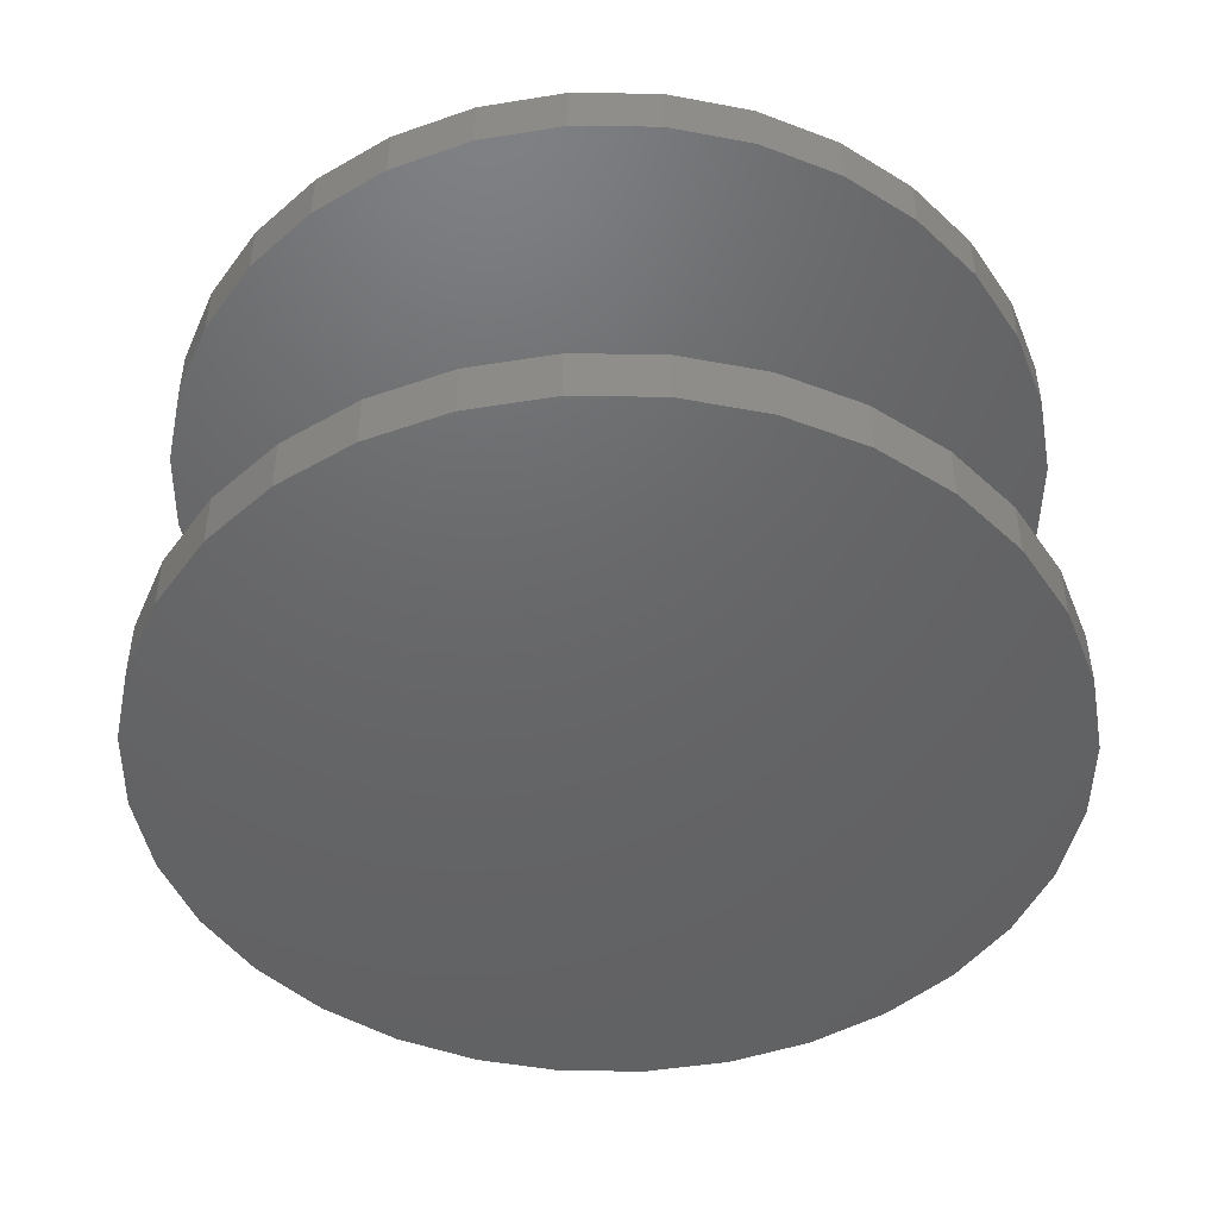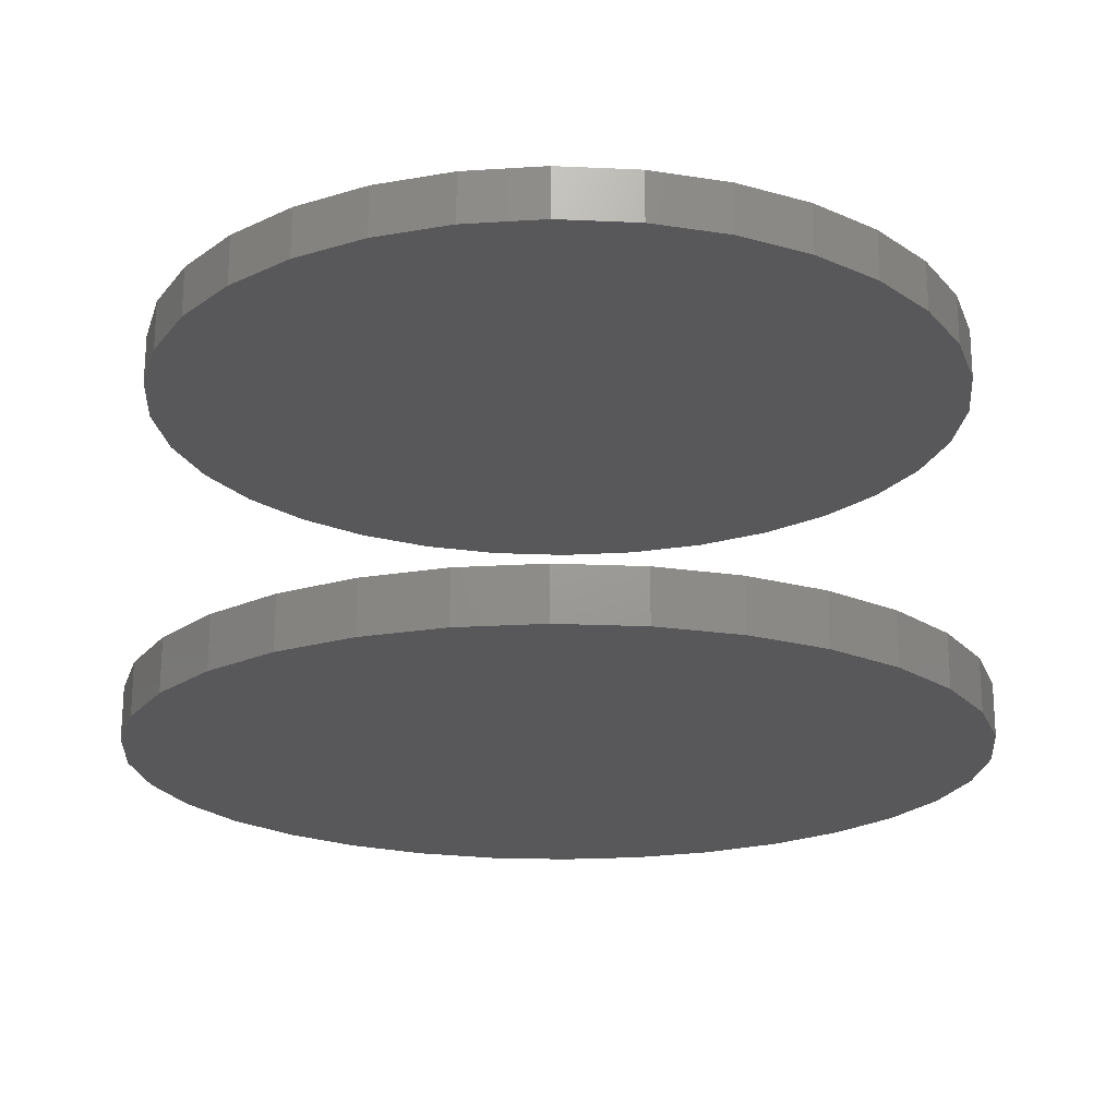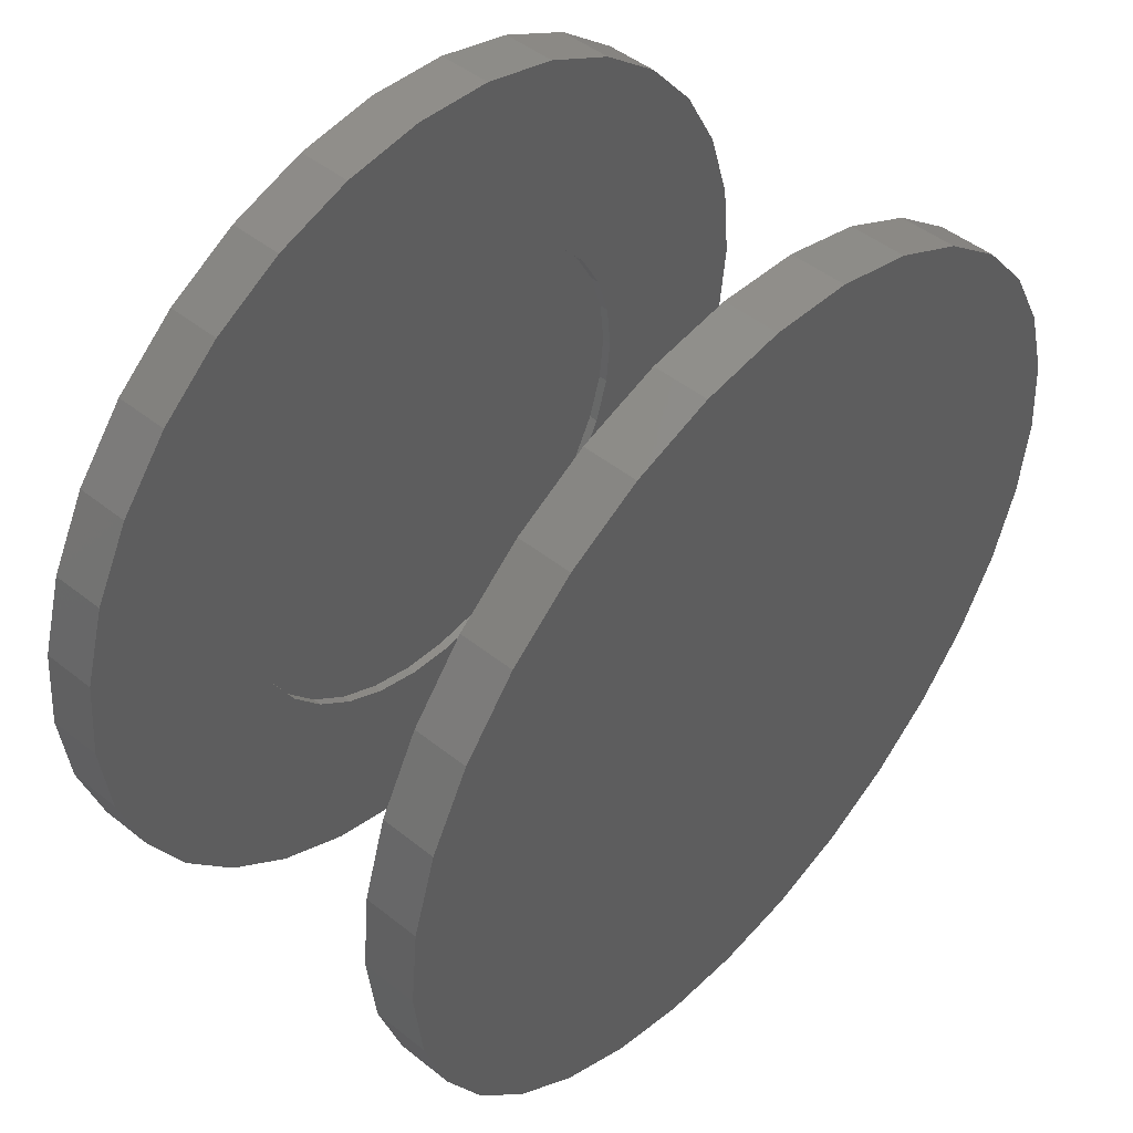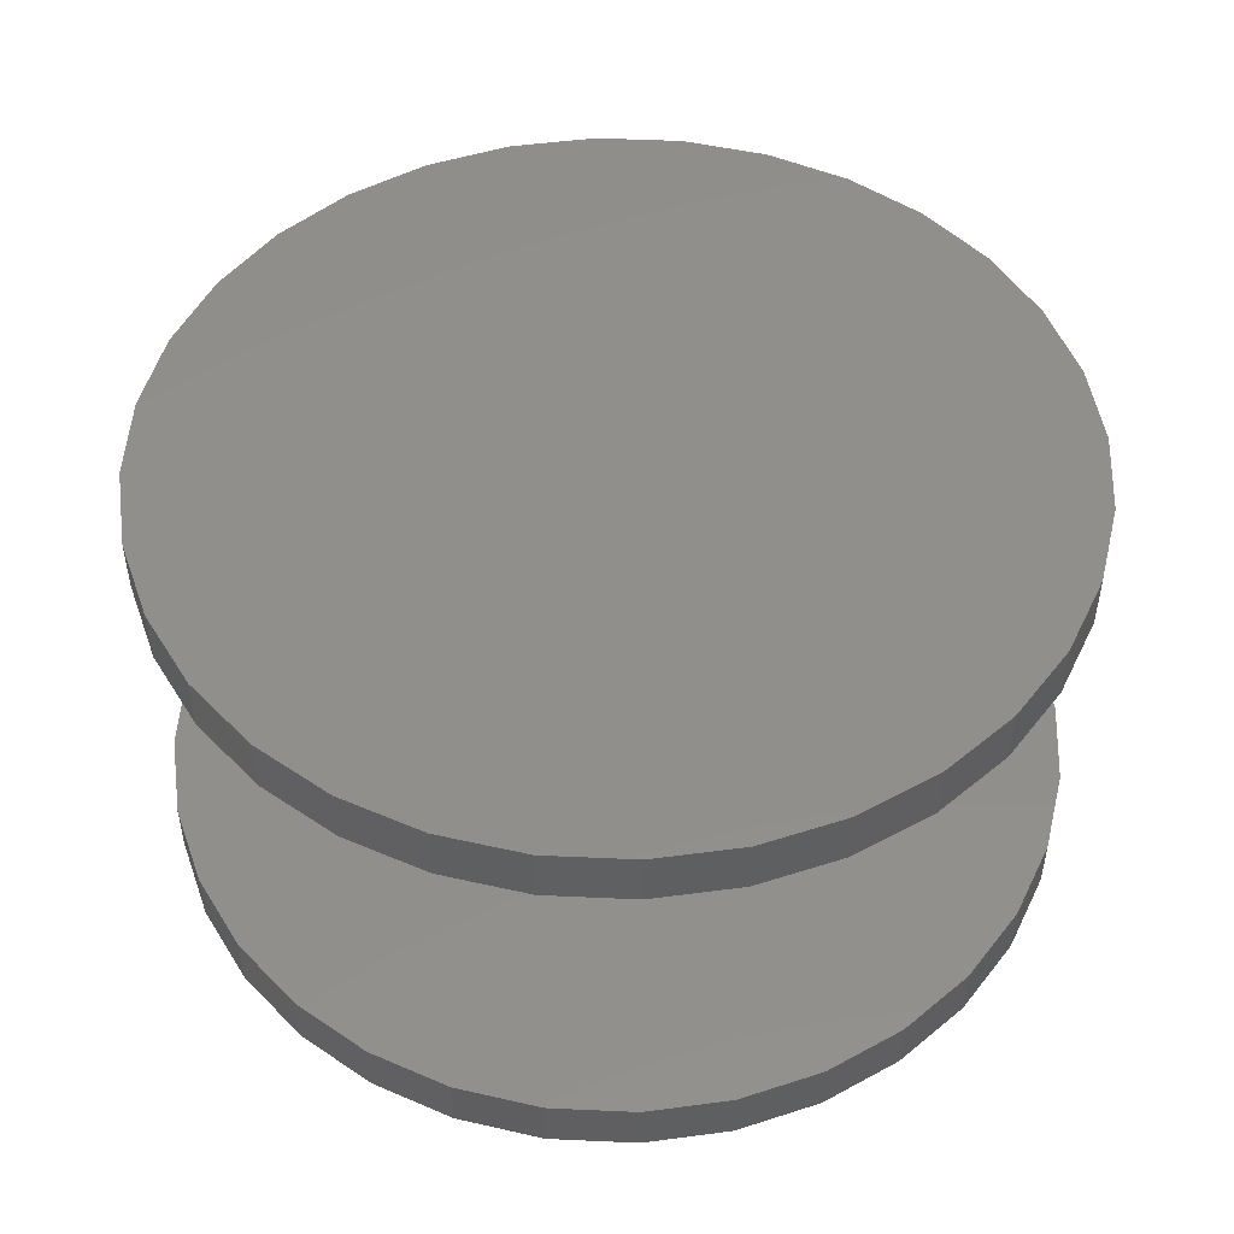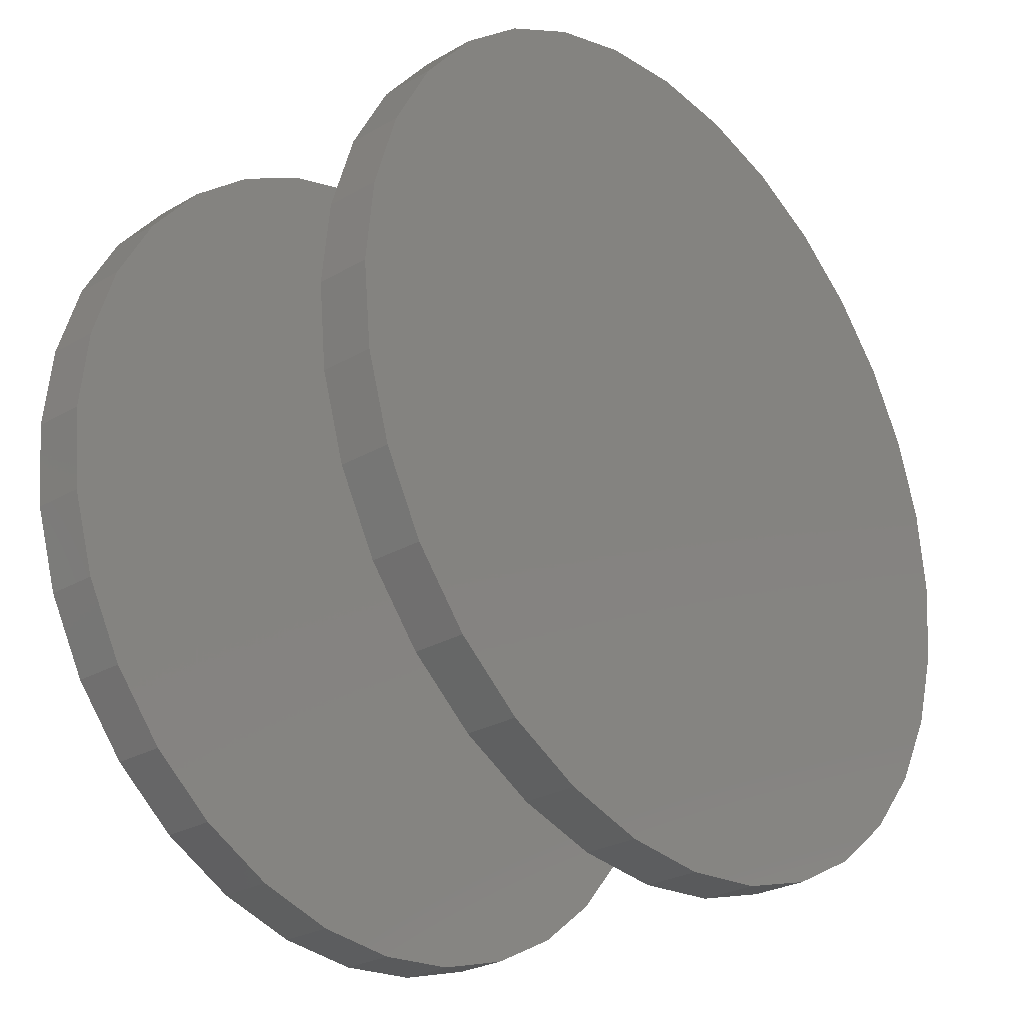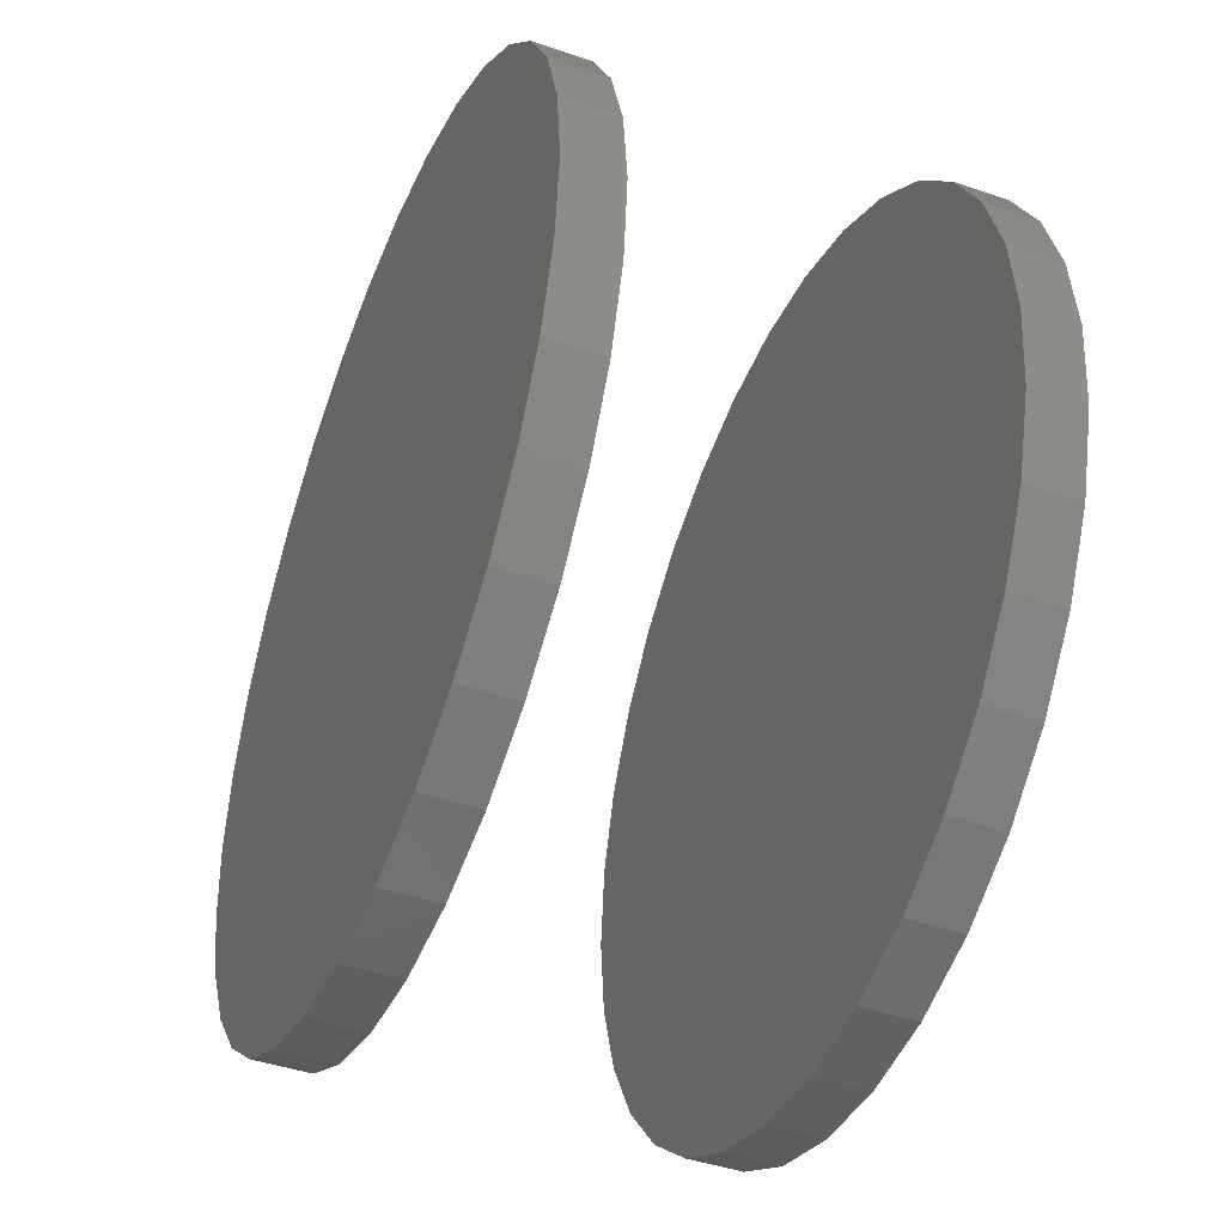
<metadata>
{"format":"stl","ext":"stl","renderer":"f3d","projection":"perspective","resolution":1024,"background":"white","views":[{"elev":-46.7,"azim":-85.2,"up":"+Y"},{"elev":-20.1,"azim":124.7,"up":"+Y"},{"elev":48.6,"azim":131.4,"up":"+Z"},{"elev":49.3,"azim":-36.5,"up":"+Y"},{"elev":-27.3,"azim":-48.5,"up":"+Z"},{"elev":-43.9,"azim":68.0,"up":"+Z"}]}
</metadata>
<code>
# stl→obj: 192 verts, 376 faces
v 0.004523 -0.5859 0.4342
v -0.08019 -0.6016 0.4259
v -0.08019 -0.5859 0.4259
v -0.1616 -0.6016 0.4012
v -0.1616 -0.5859 0.4012
v -0.2367 -0.6016 0.361
v -0.2367 -0.5859 0.361
v -0.3025 -0.6016 0.307
v -0.3025 -0.5859 0.307
v -0.3565 -0.6016 0.2412
v -0.3565 -0.5859 0.2412
v -0.3966 -0.6016 0.1662
v -0.3966 -0.5859 0.1662
v -0.4213 -0.6016 0.08471
v -0.4213 -0.5859 0.08471
v -0.4297 -0.6016 9.308e-16
v -0.4297 -0.5859 1.595e-16
v 0.004523 -0.6016 0.4342
v 0.08923 -0.5859 0.4259
v 0.08923 -0.6016 0.4259
v 0.1707 -0.5859 0.4012
v 0.1707 -0.6016 0.4012
v 0.2458 -0.5859 0.361
v 0.2458 -0.6016 0.361
v 0.3116 -0.5859 0.307
v 0.3116 -0.6016 0.307
v 0.3656 -0.5859 0.2412
v 0.3656 -0.6016 0.2412
v 0.4057 -0.5859 0.1662
v 0.4057 -0.6016 0.1662
v 0.4304 -0.5859 0.08471
v 0.4304 -0.6016 0.08471
v 0.4387 -0.5859 -1.595e-16
v 0.4387 -0.6016 -1.595e-16
v 0.004523 -0.5859 -0.4342
v 0.08923 -0.6016 -0.4259
v 0.08923 -0.5859 -0.4259
v 0.1707 -0.6016 -0.4012
v 0.1707 -0.5859 -0.4012
v 0.2458 -0.6016 -0.361
v 0.2458 -0.5859 -0.361
v 0.3116 -0.6016 -0.307
v 0.3116 -0.5859 -0.307
v 0.3656 -0.6016 -0.2412
v 0.3656 -0.5859 -0.2412
v 0.4057 -0.6016 -0.1662
v 0.4057 -0.5859 -0.1662
v 0.4304 -0.6016 -0.08471
v 0.4304 -0.5859 -0.08471
v 0.004523 -0.6016 -0.4342
v -0.08019 -0.5859 -0.4259
v -0.08019 -0.6016 -0.4259
v -0.1616 -0.5859 -0.4012
v -0.1616 -0.6016 -0.4012
v -0.2367 -0.5859 -0.361
v -0.2367 -0.6016 -0.361
v -0.3025 -0.5859 -0.307
v -0.3025 -0.6016 -0.307
v -0.3565 -0.5859 -0.2412
v -0.3565 -0.6016 -0.2412
v -0.3966 -0.5859 -0.1662
v -0.3966 -0.6016 -0.1662
v -0.4213 -0.5859 -0.08471
v -0.4213 -0.6016 -0.08471
v -0.6223 -0.5859 0.4211
v -0.528 -0.5859 0.5359
v -0.7354 -0.5859 0.1479
v -0.528 -0.5859 -0.5359
v 0.6381 -0.5859 -0.4211
v 0.5438 -0.5859 -0.5359
v 0.429 -0.5859 -0.6302
v 0.2979 -0.5859 -0.7002
v 0.1558 -0.5859 -0.7433
v 0.007895 -0.5859 -0.7579
v -0.4132 -0.5859 0.6302
v -0.2821 -0.5859 0.7002
v -0.14 -0.5859 0.7433
v 0.007895 -0.5859 0.7579
v 0.1558 -0.5859 0.7433
v 0.2979 -0.5859 0.7002
v 0.429 -0.5859 0.6302
v 0.5438 -0.5859 0.5359
v -0.6223 -0.5859 -0.4211
v -0.6923 -0.5859 -0.29
v -0.14 -0.5859 -0.7433
v -0.2821 -0.5859 -0.7002
v -0.4132 -0.5859 -0.6302
v -0.6923 -0.5859 0.29
v -0.75 -0.5859 9.281e-17
v -0.7354 -0.5859 -0.1479
v 0.7081 -0.5859 0.29
v 0.6381 -0.5859 0.4211
v 0.7512 -0.5859 0.1479
v 0.7658 -0.5859 -2.784e-16
v 0.7512 -0.5859 -0.1479
v 0.7081 -0.5859 -0.29
v -0.75 -0.6797 9.281e-17
v -0.7354 -0.6797 0.1479
v -0.6923 -0.6797 0.29
v -0.6223 -0.6797 0.4211
v -0.528 -0.6797 0.5359
v -0.4132 -0.6797 0.6302
v -0.2821 -0.6797 0.7002
v -0.14 -0.6797 0.7433
v 0.007895 -0.6797 0.7579
v 0.1558 -0.6797 0.7433
v 0.2979 -0.6797 0.7002
v 0.429 -0.6797 0.6302
v 0.5438 -0.6797 0.5359
v 0.6381 -0.6797 0.4211
v 0.7081 -0.6797 0.29
v 0.7512 -0.6797 0.1479
v 0.7658 -0.6797 -9.282e-17
v -0.75 0.07812 9.281e-17
v -0.75 -0.01562 9.281e-17
v -0.7354 0.07812 0.1479
v -0.7354 -0.01562 0.1479
v -0.6923 0.07812 0.29
v -0.6923 -0.01562 0.29
v -0.6223 0.07812 0.4211
v -0.6223 -0.01562 0.4211
v -0.528 0.07812 0.5359
v -0.528 -0.01562 0.5359
v -0.4132 0.07812 0.6302
v -0.4132 -0.01562 0.6302
v -0.2821 0.07812 0.7002
v -0.2821 -0.01562 0.7002
v -0.14 0.07812 0.7433
v -0.14 -0.01562 0.7433
v 0.007895 0.07812 0.7579
v 0.007895 -0.01562 0.7579
v 0.1558 0.07812 0.7433
v 0.1558 -0.01562 0.7433
v 0.2979 0.07812 0.7002
v 0.2979 -0.01562 0.7002
v 0.429 0.07812 0.6302
v 0.429 -0.01562 0.6302
v 0.5438 0.07812 0.5359
v 0.5438 -0.01562 0.5359
v 0.6381 0.07812 0.4211
v 0.6381 -0.01562 0.4211
v 0.7081 0.07812 0.29
v 0.7081 -0.01562 0.29
v 0.7512 0.07812 0.1479
v 0.7512 -0.01562 0.1479
v 0.7658 0.07812 -2.784e-16
v 0.7658 -0.01562 -9.282e-17
v 0.7512 -0.6797 -0.1479
v 0.7081 -0.6797 -0.29
v 0.6381 -0.6797 -0.4211
v 0.5438 -0.6797 -0.5359
v 0.429 -0.6797 -0.6302
v 0.2979 -0.6797 -0.7002
v 0.1558 -0.6797 -0.7433
v 0.007895 -0.6797 -0.7579
v -0.14 -0.6797 -0.7433
v -0.2821 -0.6797 -0.7002
v -0.4132 -0.6797 -0.6302
v -0.528 -0.6797 -0.5359
v -0.6223 -0.6797 -0.4211
v -0.6923 -0.6797 -0.29
v -0.7354 -0.6797 -0.1479
v 0.7512 0.07812 -0.1479
v 0.7512 -0.01562 -0.1479
v 0.7081 0.07812 -0.29
v 0.7081 -0.01562 -0.29
v 0.6381 0.07812 -0.4211
v 0.6381 -0.01562 -0.4211
v 0.5438 0.07812 -0.5359
v 0.5438 -0.01562 -0.5359
v 0.429 0.07812 -0.6302
v 0.429 -0.01562 -0.6302
v 0.2979 0.07812 -0.7002
v 0.2979 -0.01562 -0.7002
v 0.1558 0.07812 -0.7433
v 0.1558 -0.01562 -0.7433
v 0.007895 0.07812 -0.7579
v 0.007895 -0.01562 -0.7579
v -0.14 0.07812 -0.7433
v -0.14 -0.01562 -0.7433
v -0.2821 0.07812 -0.7002
v -0.2821 -0.01562 -0.7002
v -0.4132 0.07812 -0.6302
v -0.4132 -0.01562 -0.6302
v -0.528 0.07812 -0.5359
v -0.528 -0.01562 -0.5359
v -0.6223 0.07812 -0.4211
v -0.6223 -0.01562 -0.4211
v -0.6923 0.07812 -0.29
v -0.6923 -0.01562 -0.29
v -0.7354 0.07812 -0.1479
v -0.7354 -0.01562 -0.1479
f 1 2 3
f 3 2 4
f 3 4 5
f 5 4 6
f 5 6 7
f 7 6 8
f 7 8 9
f 9 8 10
f 9 10 11
f 11 10 12
f 11 12 13
f 13 12 14
f 13 14 15
f 15 14 16
f 15 16 17
f 2 1 18
f 18 1 19
f 18 19 20
f 20 19 21
f 20 21 22
f 22 21 23
f 22 23 24
f 24 23 25
f 24 25 26
f 26 25 27
f 26 27 28
f 28 27 29
f 28 29 30
f 30 29 31
f 30 31 32
f 32 31 33
f 32 33 34
f 35 36 37
f 37 36 38
f 37 38 39
f 39 38 40
f 39 40 41
f 41 40 42
f 41 42 43
f 43 42 44
f 43 44 45
f 45 44 46
f 45 46 47
f 47 46 48
f 47 48 49
f 49 48 34
f 49 34 33
f 36 35 50
f 50 35 51
f 50 51 52
f 52 51 53
f 52 53 54
f 54 53 55
f 54 55 56
f 56 55 57
f 56 57 58
f 58 57 59
f 58 59 60
f 60 59 61
f 60 61 62
f 62 61 63
f 62 63 64
f 64 63 17
f 64 17 16
f 3 65 66
f 11 13 67
f 51 35 68
f 69 37 39
f 37 69 70
f 35 37 70
f 35 70 71
f 35 71 72
f 35 72 73
f 35 73 74
f 1 3 66
f 1 66 75
f 1 75 76
f 1 76 77
f 1 77 78
f 1 78 79
f 1 79 80
f 1 80 81
f 1 81 82
f 1 82 19
f 83 84 57
f 83 57 55
f 83 55 53
f 83 53 51
f 83 51 68
f 74 85 35
f 35 85 68
f 85 86 68
f 68 86 87
f 3 5 65
f 65 5 7
f 65 7 88
f 7 9 88
f 88 9 11
f 88 11 67
f 17 89 15
f 15 89 67
f 15 67 13
f 61 90 63
f 63 90 89
f 63 89 17
f 57 84 59
f 59 84 90
f 59 90 61
f 25 23 91
f 91 23 21
f 91 21 92
f 92 21 19
f 92 19 82
f 29 27 93
f 93 27 25
f 93 25 91
f 33 31 94
f 94 31 29
f 94 29 93
f 47 49 95
f 95 49 33
f 95 33 94
f 43 45 96
f 96 45 47
f 96 47 95
f 39 41 69
f 69 41 43
f 69 43 96
f 18 20 2
f 50 52 36
f 36 52 54
f 36 54 38
f 38 54 56
f 38 56 40
f 40 56 58
f 40 58 42
f 42 58 60
f 42 60 44
f 44 60 62
f 44 62 46
f 46 62 64
f 46 64 48
f 48 64 16
f 48 16 34
f 34 16 14
f 34 14 32
f 32 14 12
f 32 12 30
f 30 12 10
f 30 10 28
f 28 10 8
f 28 8 26
f 26 8 6
f 26 6 24
f 24 6 4
f 24 4 22
f 22 4 2
f 22 2 20
f 89 97 67
f 67 97 98
f 67 98 88
f 88 98 99
f 88 99 65
f 65 99 100
f 65 100 66
f 66 100 101
f 66 101 75
f 75 101 102
f 75 102 76
f 76 102 103
f 76 103 77
f 77 103 104
f 77 104 78
f 78 104 105
f 78 105 79
f 79 105 106
f 79 106 80
f 80 106 107
f 80 107 81
f 81 107 108
f 81 108 82
f 82 108 109
f 82 109 92
f 92 109 110
f 92 110 91
f 91 110 111
f 91 111 93
f 93 111 112
f 93 112 94
f 94 112 113
f 114 115 116
f 116 115 117
f 116 117 118
f 118 117 119
f 118 119 120
f 120 119 121
f 120 121 122
f 122 121 123
f 122 123 124
f 124 123 125
f 124 125 126
f 126 125 127
f 126 127 128
f 128 127 129
f 128 129 130
f 130 129 131
f 130 131 132
f 132 131 133
f 132 133 134
f 134 133 135
f 134 135 136
f 136 135 137
f 136 137 138
f 138 137 139
f 138 139 140
f 140 139 141
f 140 141 142
f 142 141 143
f 142 143 144
f 144 143 145
f 144 145 146
f 146 145 147
f 94 113 95
f 95 113 148
f 95 148 96
f 96 148 149
f 96 149 69
f 69 149 150
f 69 150 70
f 70 150 151
f 70 151 71
f 71 151 152
f 71 152 72
f 72 152 153
f 72 153 73
f 73 153 154
f 73 154 74
f 74 154 155
f 74 155 85
f 85 155 156
f 85 156 86
f 86 156 157
f 86 157 87
f 87 157 158
f 87 158 68
f 68 158 159
f 68 159 83
f 83 159 160
f 83 160 84
f 84 160 161
f 84 161 90
f 90 161 162
f 90 162 89
f 89 162 97
f 146 147 163
f 163 147 164
f 163 164 165
f 165 164 166
f 165 166 167
f 167 166 168
f 167 168 169
f 169 168 170
f 169 170 171
f 171 170 172
f 171 172 173
f 173 172 174
f 173 174 175
f 175 174 176
f 175 176 177
f 177 176 178
f 177 178 179
f 179 178 180
f 179 180 181
f 181 180 182
f 181 182 183
f 183 182 184
f 183 184 185
f 185 184 186
f 185 186 187
f 187 186 188
f 187 188 189
f 189 188 190
f 189 190 191
f 191 190 192
f 191 192 114
f 114 192 115
f 129 133 131
f 133 129 135
f 135 129 127
f 135 127 137
f 137 127 125
f 137 125 139
f 139 125 123
f 139 123 141
f 141 123 121
f 141 121 143
f 143 121 119
f 143 119 145
f 145 119 117
f 145 117 147
f 147 117 115
f 147 115 164
f 164 115 192
f 164 192 166
f 166 192 190
f 166 190 168
f 168 190 188
f 168 188 170
f 170 188 186
f 170 186 172
f 172 186 184
f 172 184 174
f 174 184 182
f 174 182 176
f 176 182 180
f 176 180 178
f 130 132 128
f 177 179 175
f 175 179 181
f 175 181 173
f 173 181 183
f 173 183 171
f 171 183 185
f 171 185 169
f 169 185 187
f 169 187 167
f 167 187 189
f 167 189 165
f 165 189 191
f 165 191 163
f 163 191 114
f 163 114 146
f 146 114 116
f 146 116 144
f 144 116 118
f 144 118 142
f 142 118 120
f 142 120 140
f 140 120 122
f 140 122 138
f 138 122 124
f 138 124 136
f 136 124 126
f 136 126 134
f 134 126 128
f 134 128 132
f 104 106 105
f 106 104 107
f 107 104 103
f 107 103 108
f 108 103 102
f 108 102 109
f 109 102 101
f 109 101 110
f 110 101 100
f 110 100 111
f 111 100 99
f 111 99 112
f 112 99 98
f 112 98 113
f 113 98 97
f 113 97 148
f 148 97 162
f 148 162 149
f 149 162 161
f 149 161 150
f 150 161 160
f 150 160 151
f 151 160 159
f 151 159 152
f 152 159 158
f 152 158 153
f 153 158 157
f 153 157 154
f 154 157 156
f 154 156 155

</code>
